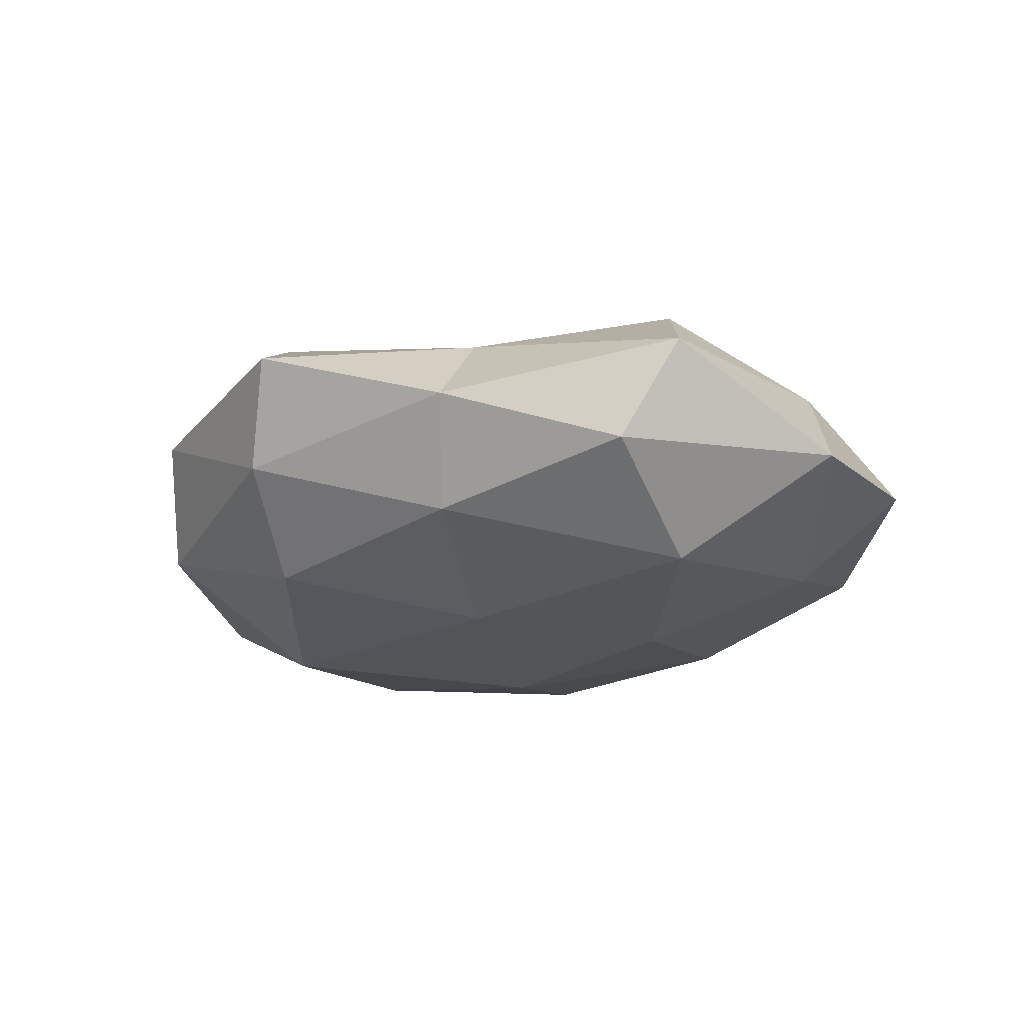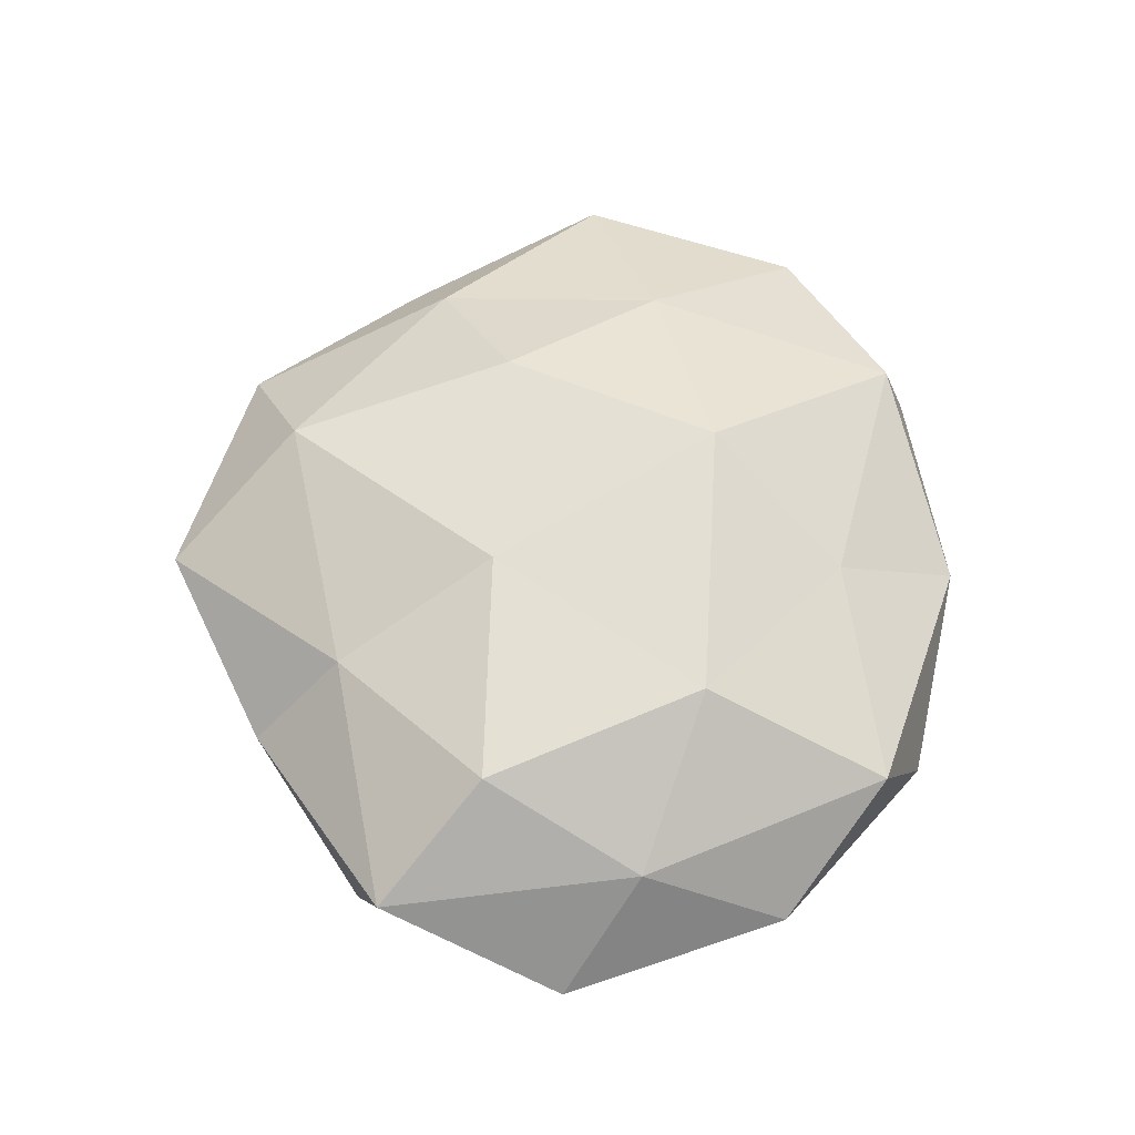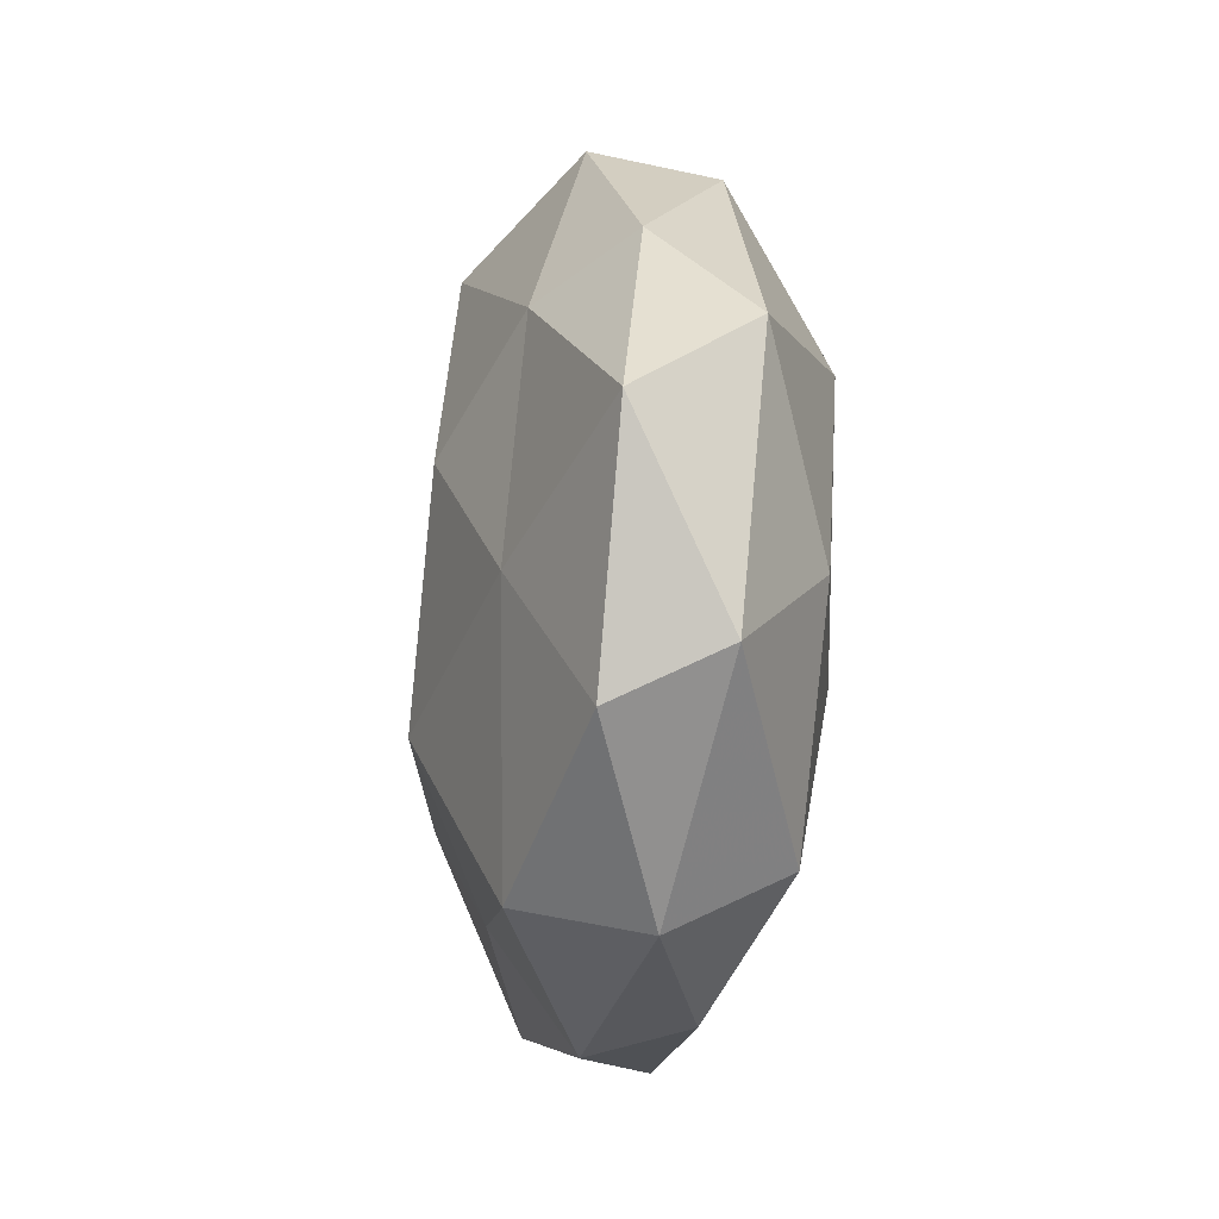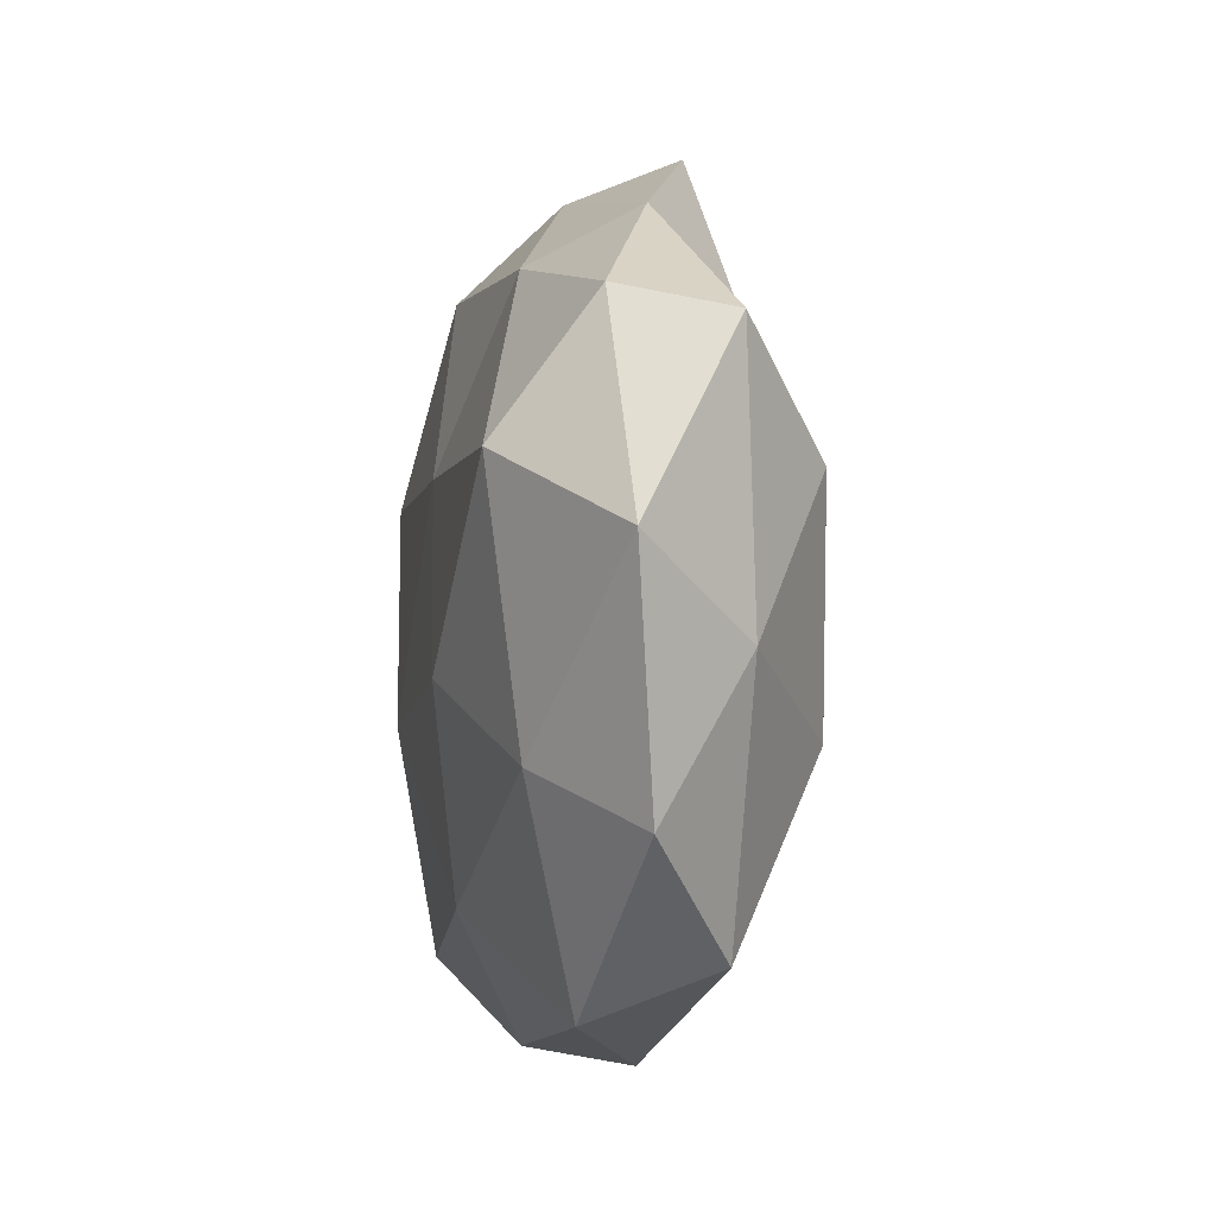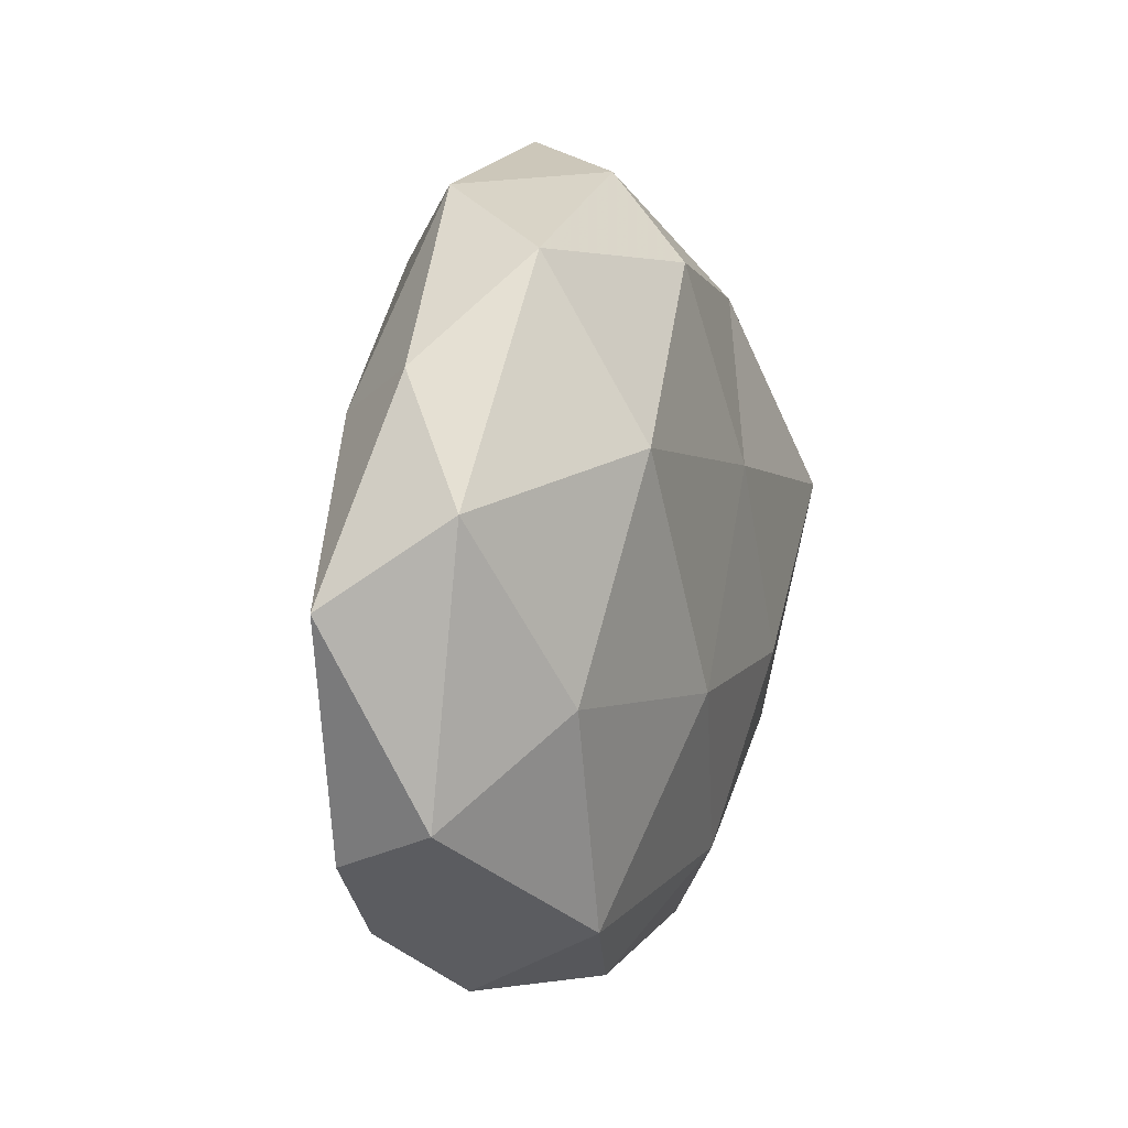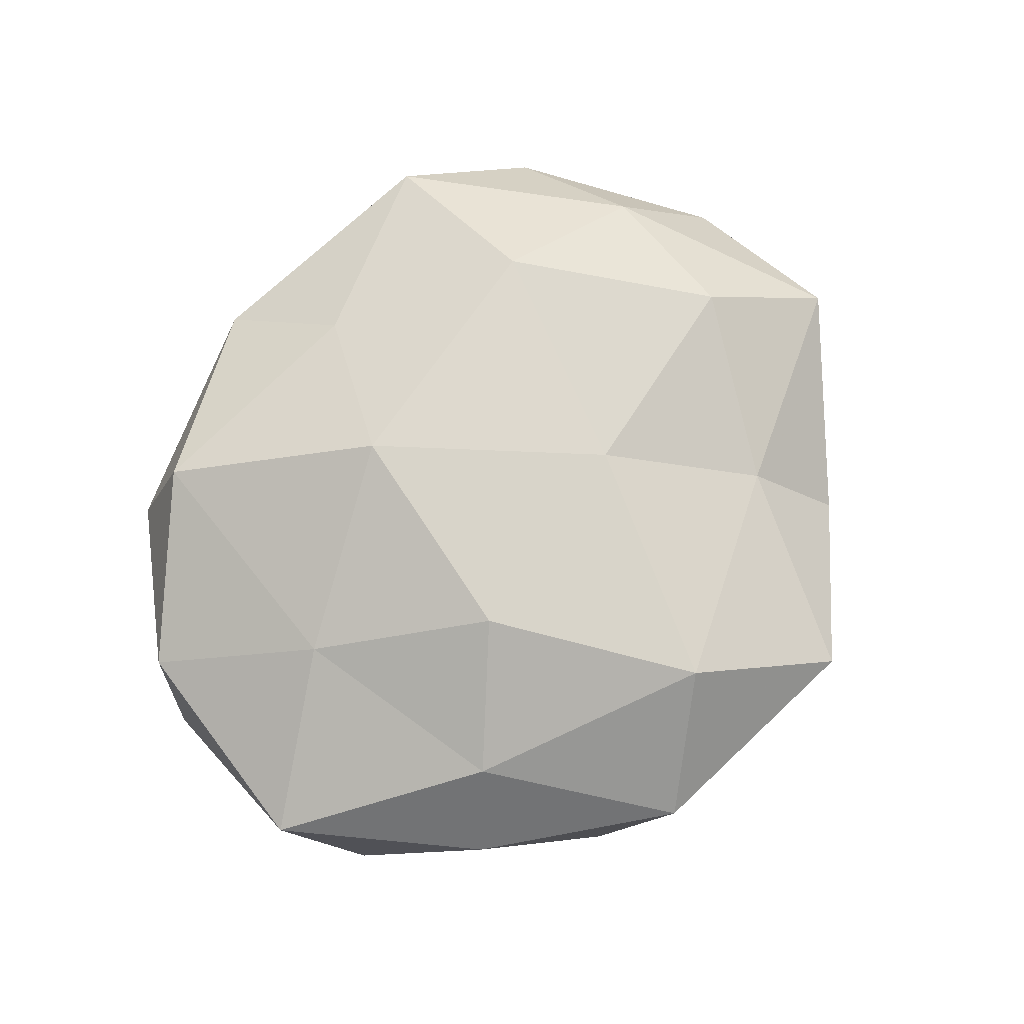
<metadata>
{"format":"obj","ext":"obj","renderer":"f3d","projection":"perspective","resolution":1024,"background":"white","views":[{"elev":-20.1,"azim":-130.4,"up":"+Z"},{"elev":58.3,"azim":-84.0,"up":"+Z"},{"elev":-18.7,"azim":84.0,"up":"+Y"},{"elev":-12.8,"azim":-99.6,"up":"+Y"},{"elev":8.1,"azim":111.6,"up":"+Y"},{"elev":76.7,"azim":126.9,"up":"+Z"}]}
</metadata>
<code>
v -0.01822 -0.01019 -0.02071
v 0.0007965 -0.04954 0.004596
v -0.02501 0.02923 0.0121
v 0.005341 0.03922 0.019
v -0.008059 0.01448 -0.01988
v 0.04214 0.02903 0.002216
v 0.05291 0.01487 -0.00874
v -0.05531 0.02008 0.005595
v -0.04192 0.008312 0.01677
v 0.03982 -0.007261 -0.0167
v 0.02942 0.04147 -0.008078
v 0.004012 0.03937 -0.01615
v -0.04822 -0.0306 -0.002344
v 0.01101 -0.01022 -0.02168
v -0.03667 -0.02261 -0.01353
v 0.03457 -0.006233 0.01585
v -0.04874 0.02442 -0.007191
v -0.009845 0.05383 0.00845
v -0.04872 -0.01214 0.007789
v -0.02347 -0.04711 -0.006016
v -0.02426 0.03406 -0.01246
v 0.02862 -0.03503 -0.0149
v 0.02147 0.04839 0.006118
v -0.01226 0.01051 0.02021
v -0.04303 0.008489 -0.0186
v -0.05971 -0.003404 -0.005952
v -0.005561 -0.03403 0.01444
v -0.002883 0.05001 -0.00447
v 0.03385 0.0232 0.01333
v 0.05748 0.004448 0.006012
v -0.006646 -0.03332 -0.01655
v 0.02716 0.01982 -0.02026
v -0.03105 0.03997 0.0003562
v 0.04912 -0.02461 0.00764
v 0.03173 -0.04258 -0.0003134
v 0.02622 -0.0389 0.01472
v -0.03246 -0.04168 0.0084
v 0.00735 -0.01621 0.02394
v 0.006791 -0.04705 -0.007473
v -0.02798 -0.01789 0.01941
v 0.05324 -0.01904 -0.005525
v 0.01725 0.01195 0.02216
f 8 9 3
f 6 7 11
f 5 14 1
f 4 18 3
f 19 9 8
f 13 15 20
f 5 21 12
f 22 14 10
f 6 11 23
f 23 18 4
f 4 3 24
f 24 3 9
f 1 25 5
f 15 25 1
f 25 21 5
f 25 17 21
f 13 26 15
f 26 8 17
f 19 8 26
f 13 19 26
f 26 25 15
f 26 17 25
f 11 12 28
f 28 12 21
f 11 28 23
f 23 28 18
f 23 4 29
f 6 23 29
f 6 30 7
f 6 29 30
f 29 16 30
f 31 1 14
f 15 1 31
f 15 31 20
f 31 14 22
f 7 10 32
f 7 32 11
f 12 32 5
f 11 32 12
f 32 14 5
f 32 10 14
f 8 3 33
f 17 8 33
f 33 3 18
f 33 21 17
f 18 28 33
f 28 21 33
f 30 16 34
f 27 2 36
f 34 16 36
f 2 35 36
f 36 35 34
f 13 37 19
f 20 2 37
f 13 20 37
f 37 2 27
f 16 38 36
f 36 38 27
f 20 39 2
f 20 31 39
f 39 31 22
f 2 39 35
f 22 35 39
f 19 40 9
f 9 40 24
f 37 40 19
f 37 27 40
f 40 38 24
f 40 27 38
f 7 41 10
f 10 41 22
f 30 41 7
f 30 34 41
f 41 35 22
f 41 34 35
f 42 4 24
f 29 4 42
f 29 42 16
f 16 42 38
f 24 38 42

</code>
